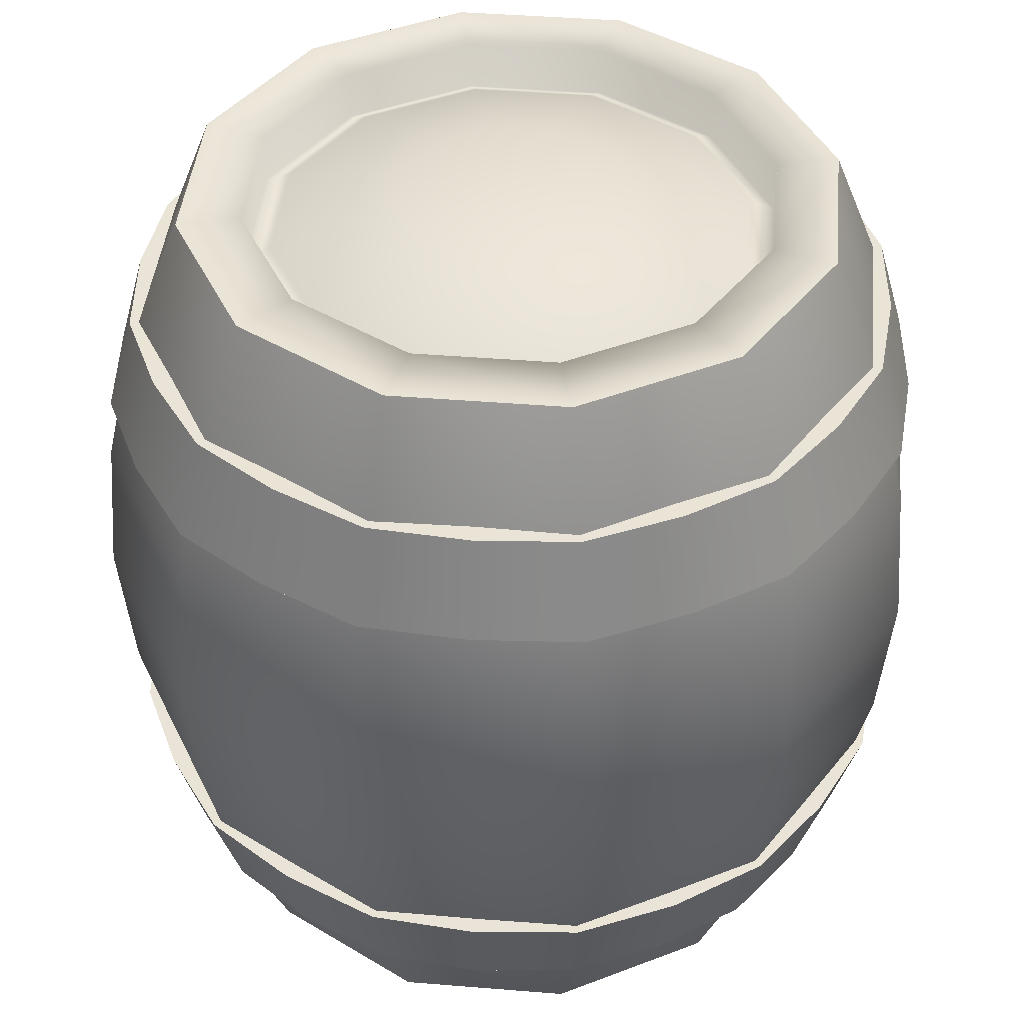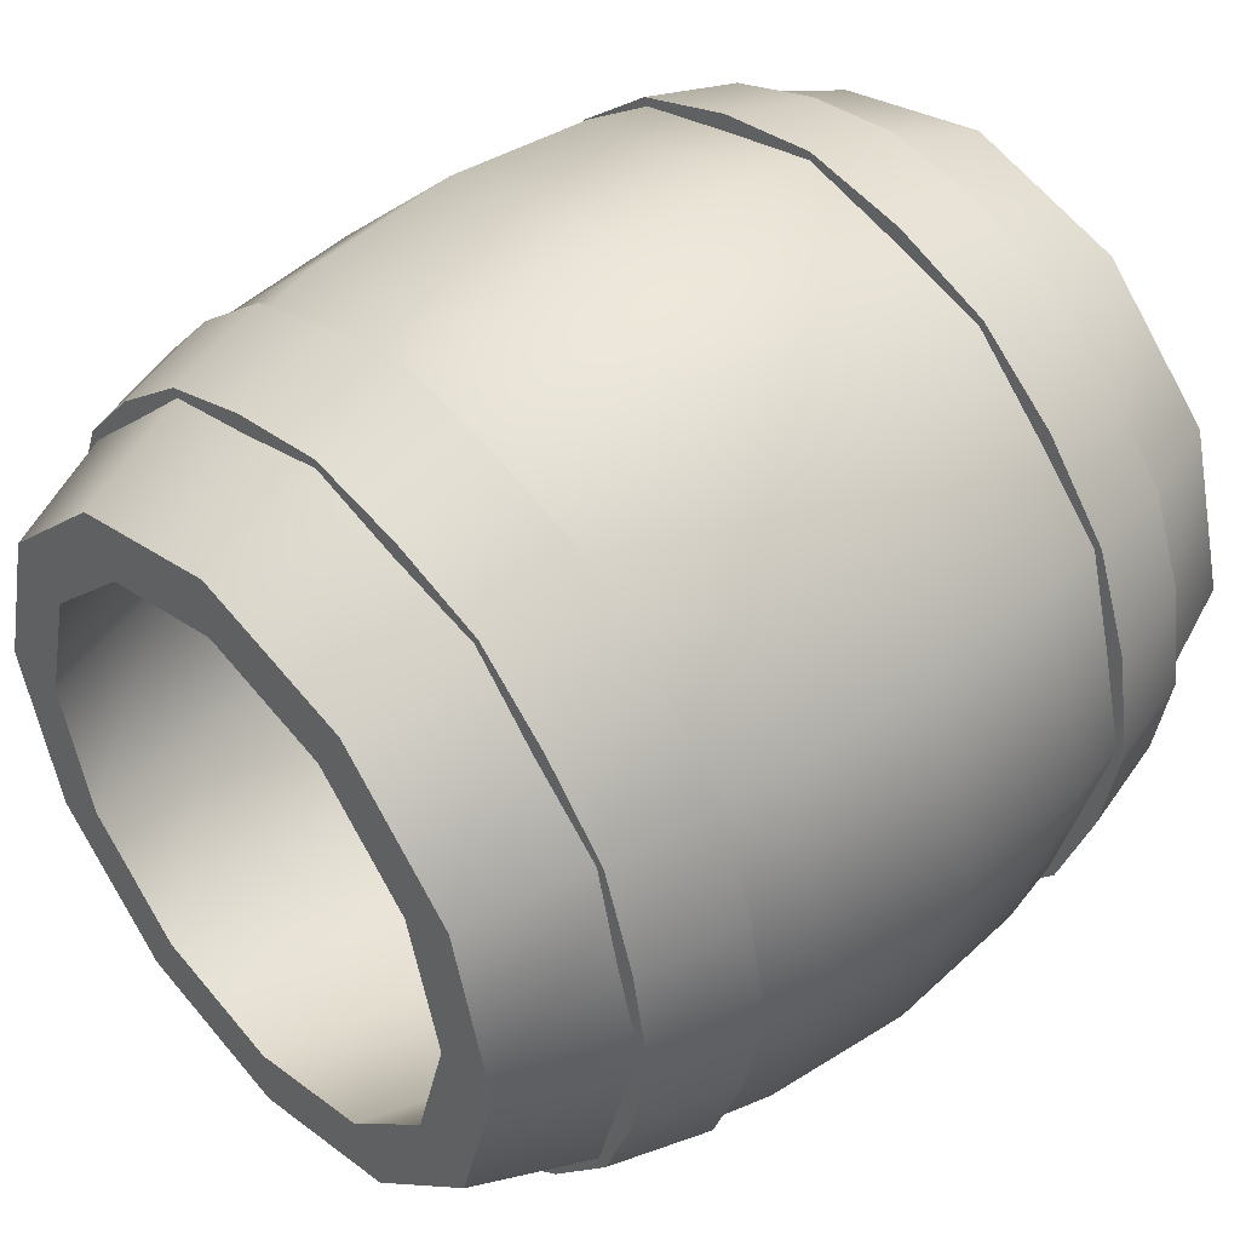
<metadata>
{"format":"obj","ext":"obj","renderer":"f3d","projection":"perspective","resolution":1024,"background":"white","views":[{"elev":42.8,"azim":-159.5,"up":"+Y"},{"elev":45.1,"azim":48.2,"up":"+Z"}]}
</metadata>
<code>
o Barrel_m_Mesh
v 0 0.2503 -0.4525
v -0 0.1329 -0.4188
v -0.1156 0.2485 -0.4313
v -0.1072 0.1314 -0.4002
v -0.2262 0.2503 -0.3918
v -0.2094 0.1329 -0.3627
v -0.3157 0.2485 -0.3157
v -0.293 0.1314 -0.293
v -0.3918 0.2503 -0.2262
v -0.3627 0.1329 -0.2094
v -0.4313 0.2485 -0.1156
v -0.4002 0.1314 -0.1072
v -0.4525 0.2503 0
v -0.4188 0.1329 0
v -0.4313 0.2485 0.1156
v -0.4002 0.1314 0.1072
v -0.3918 0.2503 0.2262
v -0.3627 0.1329 0.2094
v -0.3157 0.2485 0.3157
v -0.293 0.1314 0.293
v -0.2262 0.2503 0.3918
v -0.2094 0.1329 0.3627
v -0.1156 0.2485 0.4313
v -0.1072 0.1314 0.4002
v -0 0.2503 0.4525
v -0 0.1329 0.4188
v 0.1156 0.2485 0.4313
v 0.1072 0.1314 0.4002
v 0.2262 0.2503 0.3918
v 0.2094 0.1329 0.3627
v 0.3157 0.2485 0.3157
v 0.293 0.1314 0.293
v 0.3918 0.2503 0.2262
v 0.3627 0.1329 0.2094
v 0.4313 0.2485 0.1156
v 0.4002 0.1314 0.1072
v 0.4525 0.2503 0
v 0.4188 0.1329 0
v 0.4313 0.2485 -0.1156
v 0.4002 0.1314 -0.1072
v 0.3918 0.2503 -0.2262
v 0.3627 0.1329 -0.2094
v 0.3157 0.2485 -0.3157
v 0.293 0.1314 -0.293
v 0.2262 0.2503 -0.3918
v 0.2094 0.1329 -0.3627
v 0.1156 0.2485 -0.4313
v 0.1072 0.1314 -0.4002
v -0 0.1329 -0.4493
v -0.2415 0.2503 -0.4183
v -0.3143 0.1314 -0.3143
v -0.4183 0.2503 -0.2415
v -0.3891 0.1329 -0.2246
v -0.4493 0.1329 0
v -0.4293 0.1314 0.115
v -0.3143 0.1314 0.3143
v -0.1233 0.2485 0.4603
v -0.115 0.1314 0.4293
v -0 0.1329 0.4493
v 0.115 0.1314 0.4293
v 0.2246 0.1329 0.3891
v 0.337 0.2485 0.337
v 0.4603 0.2485 0.1233
v 0.483 0.2503 0
v 0.4493 0.1329 0
v 0.3891 0.1329 -0.2246
v 0.3143 0.1314 -0.3143
v 0 0.7497 0.4525
v -0 0.8671 0.4188
v -0.1156 0.7515 0.4313
v -0.1072 0.8686 0.4002
v -0.2262 0.7497 0.3918
v -0.2094 0.8671 0.3627
v -0.3157 0.7515 0.3157
v -0.293 0.8686 0.293
v -0.3918 0.7497 0.2262
v -0.3627 0.8671 0.2094
v -0.4313 0.7515 0.1156
v -0.4002 0.8686 0.1072
v -0.4525 0.7497 0
v -0.4188 0.8671 0
v -0.4313 0.7515 -0.1156
v -0.4002 0.8686 -0.1072
v -0.3918 0.7497 -0.2262
v -0.3627 0.8671 -0.2094
v -0.3157 0.7515 -0.3157
v -0.293 0.8686 -0.293
v -0.2262 0.7497 -0.3918
v -0.2094 0.8671 -0.3627
v -0.1156 0.7515 -0.4313
v -0.1072 0.8686 -0.4002
v -0 0.7497 -0.4525
v -0 0.8671 -0.4188
v 0.1156 0.7515 -0.4313
v 0.1072 0.8686 -0.4002
v 0.2262 0.7497 -0.3918
v 0.2094 0.8671 -0.3627
v 0.3157 0.7515 -0.3157
v 0.293 0.8686 -0.293
v 0.3918 0.7497 -0.2262
v 0.3627 0.8671 -0.2094
v 0.4313 0.7515 -0.1156
v 0.4002 0.8686 -0.1072
v 0.4525 0.7497 -0
v 0.4188 0.8671 -0
v 0.4313 0.7515 0.1156
v 0.4002 0.8686 0.1072
v 0.3918 0.7497 0.2262
v 0.3627 0.8671 0.2094
v 0.3157 0.7515 0.3157
v 0.293 0.8686 0.293
v 0.2262 0.7497 0.3918
v 0.2094 0.8671 0.3627
v 0.1156 0.7515 0.4313
v 0.1072 0.8686 0.4002
v -0 0.8671 0.4493
v -0.2415 0.7497 0.4183
v -0.337 0.7515 0.337
v -0.4183 0.7497 0.2415
v -0.483 0.7497 0
v -0.4493 0.8671 0
v -0.4183 0.7497 -0.2415
v -0.3891 0.8671 -0.2246
v -0.337 0.7515 -0.337
v -0.3143 0.8686 -0.3143
v -0 0.8671 -0.4493
v 0.1233 0.7515 -0.4603
v 0.2246 0.8671 -0.3891
v 0.4183 0.7497 -0.2415
v 0.483 0.7497 -0
v 0.4603 0.7515 0.1233
v 0.4293 0.8686 0.115
v 0.3891 0.8671 0.2246
v 0.337 0.7515 0.337
v 0.2415 0.7497 0.4183
v 0.2246 0.8671 0.3891
v 0.115 0.8686 0.4293
v 0 0.5 -0.505
v 0.2525 0.5 -0.4373
v 0.4373 0.5 -0.2525
v 0.505 0.5 0
v 0.4373 0.5 0.2525
v 0.2525 0.5 0.4373
v 0 0.5 0.505
v -0.2525 0.5 0.4373
v -0.4373 0.5 0.2525
v -0.505 0.5 0
v -0.4373 0.5 -0.2525
v -0.2525 0.5 -0.4373
v -0 0.675 -0.49
v 0.245 0.675 -0.4244
v 0.4244 0.675 -0.245
v 0.49 0.675 0
v 0.4244 0.675 0.245
v 0.245 0.675 0.4244
v 0 0.675 0.49
v -0.245 0.675 0.4244
v -0.4244 0.675 0.245
v -0.49 0.675 0
v -0.4244 0.675 -0.245
v -0.245 0.675 -0.4244
v 0.245 0.325 -0.4244
v 0.4244 0.325 -0.245
v 0.49 0.325 0
v 0.4244 0.325 0.245
v 0.245 0.325 0.4244
v 0 0.325 0.49
v -0.245 0.325 0.4244
v -0.4244 0.325 0.245
v -0.49 0.325 0
v -0.4244 0.325 -0.245
v -0.245 0.325 -0.4244
v -0 0.325 -0.49
v -0 0.8261 -0.455
v 0.2275 0.8261 -0.394
v 0.394 0.8261 -0.2275
v 0.455 0.8261 0
v 0.394 0.8261 0.2275
v 0.2275 0.8261 0.394
v 0 0.8261 0.455
v -0.2275 0.8261 0.394
v -0.394 0.8261 0.2275
v -0.455 0.8261 0
v -0.394 0.8261 -0.2275
v -0.2275 0.8261 -0.394
v 0.2275 0.1739 -0.394
v 0.394 0.1739 -0.2275
v 0.455 0.1739 0
v 0.394 0.1739 0.2275
v 0.2275 0.1739 0.394
v 0 0.1739 0.455
v -0.2275 0.1739 0.394
v -0.394 0.1739 0.2275
v -0.455 0.1739 0
v -0.394 0.1739 -0.2275
v -0.2275 0.1739 -0.394
v -0 0.1739 -0.455
v 0.1925 0 -0.3334
v 0.3334 1 -0.1925
v 0.385 1 0
v 0.3334 -0 0.1925
v 0.1925 1 0.3334
v 0 -0 0.385
v -0.3334 -0 0.1925
v -0.385 1 0
v -0.3334 1 -0.1925
v -0.1925 0 -0.3334
v -0.1925 1 -0.3334
v 0 0.5 -0.4065
v 0.2033 0.5 -0.3521
v 0.3521 0.5 -0.2033
v 0.4065 0.5 0
v 0.3521 0.5 0.2033
v 0.2033 0.5 0.3521
v 0 0.5 0.4065
v -0.2033 0.5 0.3521
v -0.3521 0.5 0.2033
v -0.4065 0.5 0
v -0.3521 0.5 -0.2033
v -0.2033 0.5 -0.3521
v -0 0.675 -0.3945
v 0.1972 0.675 -0.3416
v 0.3416 0.675 -0.1972
v 0.3945 0.675 0
v 0.3416 0.675 0.1972
v 0.1972 0.675 0.3416
v 0 0.675 0.3945
v -0.1972 0.675 0.3416
v -0.3416 0.675 0.1972
v -0.3945 0.675 0
v -0.3416 0.675 -0.1972
v -0.1972 0.675 -0.3416
v 0.1972 0.325 -0.3416
v 0.3416 0.325 -0.1972
v 0.3945 0.325 0
v 0.3416 0.325 0.1972
v 0.1972 0.325 0.3416
v 0 0.325 0.3945
v -0.1972 0.325 0.3416
v -0.3416 0.325 0.1972
v -0.3945 0.325 0
v -0.3416 0.325 -0.1972
v -0.1972 0.325 -0.3416
v -0 0.325 -0.3945
v -0 0.8261 -0.3663
v 0.1831 0.8261 -0.3172
v 0.3172 0.8261 -0.1831
v 0.3663 0.8261 0
v 0.3172 0.8261 0.1831
v 0.1831 0.8261 0.3172
v 0 0.8261 0.3663
v -0.1831 0.8261 0.3172
v -0.3172 0.8261 0.1831
v -0.3663 0.8261 0
v -0.3172 0.8261 -0.1831
v -0.1831 0.8261 -0.3172
v 0.1831 0.1739 -0.3172
v 0.3172 0.1739 -0.1831
v 0.3663 0.1739 0
v 0.3172 0.1739 0.1831
v 0.1831 0.1739 0.3172
v 0 0.1739 0.3663
v -0.1831 0.1739 0.3172
v -0.3172 0.1739 0.1831
v -0.3663 0.1739 0
v -0.3172 0.1739 -0.1831
v -0.1831 0.1739 -0.3172
v -0 0.1739 -0.3663
v 0 -0 0.3112
v 0.2695 -0 0.1556
v 0.2695 0 -0.1556
v 0.1556 1 -0.2695
v 0.2695 1 -0.1556
v 0.3112 1 0
v 0 1 0.3112
v -0.1556 1 0.2695
v -0.2695 1 0.1556
v 0 0.2503 -0.483
v -0.1233 0.2485 -0.4603
v -0.115 0.1314 -0.4293
v -0.2246 0.1329 -0.3891
v -0.337 0.2485 -0.337
v -0.4603 0.2485 -0.1233
v -0.4293 0.1314 -0.115
v -0.483 0.2503 0
v -0.4603 0.2485 0.1233
v -0.4183 0.2503 0.2415
v -0.3891 0.1329 0.2246
v -0.337 0.2485 0.337
v -0.2415 0.2503 0.4183
v -0.2246 0.1329 0.3891
v -0 0.2503 0.483
v 0.1233 0.2485 0.4603
v 0.2415 0.2503 0.4183
v 0.3143 0.1314 0.3143
v 0.4183 0.2503 0.2415
v 0.3891 0.1329 0.2246
v 0.4293 0.1314 0.115
v 0.4603 0.2485 -0.1233
v 0.4293 0.1314 -0.115
v 0.4183 0.2503 -0.2415
v 0.337 0.2485 -0.337
v 0.2415 0.2503 -0.4183
v 0.2246 0.1329 -0.3891
v 0.1233 0.2485 -0.4603
v 0.115 0.1314 -0.4293
v 0 0.7497 0.483
v -0.1233 0.7515 0.4603
v -0.115 0.8686 0.4293
v -0.2246 0.8671 0.3891
v -0.3143 0.8686 0.3143
v -0.3891 0.8671 0.2246
v -0.4603 0.7515 0.1233
v -0.4293 0.8686 0.115
v -0.4603 0.7515 -0.1233
v -0.4293 0.8686 -0.115
v -0.2415 0.7497 -0.4183
v -0.2246 0.8671 -0.3891
v -0.1233 0.7515 -0.4603
v -0.115 0.8686 -0.4293
v -0 0.7497 -0.483
v 0.115 0.8686 -0.4293
v 0.2415 0.7497 -0.4183
v 0.337 0.7515 -0.337
v 0.3143 0.8686 -0.3143
v 0.3891 0.8671 -0.2246
v 0.4603 0.7515 -0.1233
v 0.4293 0.8686 -0.115
v 0.4493 0.8671 -0
v 0.4183 0.7497 0.2415
v 0.3143 0.8686 0.3143
v 0.1233 0.7515 0.4603
v -0 0 -0.385
v 0.1925 1 -0.3334
v -0 1 -0.385
v 0.3334 0 -0.1925
v 0.385 -0 0
v 0.3334 1 0.1925
v 0.1925 -0 0.3334
v 0 1 0.385
v -0.1925 -0 0.3334
v -0.1925 1 0.3334
v -0.3334 1 0.1925
v -0.385 -0 0
v -0.3334 0 -0.1925
v 0 0 -0.3112
v -0.1556 0 -0.2695
v 0.1556 0 -0.2695
v 0.3112 -0 0
v 0.1556 -0 0.2695
v -0.1556 -0 0.2695
v -0.2695 -0 0.1556
v -0.3112 -0 0
v -0.2695 0 -0.1556
v 0 1 -0.3112
v -0.1556 1 -0.2695
v -0.2695 1 -0.1556
v -0.3112 1 0
v 0.1556 1 0.2695
v 0.2695 1 0.1556
v 0 0.2503 -0.483
v -0.1233 0.2485 -0.4603
v -0.2246 0.1329 -0.3891
v -0.115 0.1314 -0.4293
v -0.4603 0.2485 -0.1233
v -0.483 0.2503 0
v -0.4603 0.2485 0.1233
v -0.4183 0.2503 0.2415
v -0.337 0.2485 0.337
v -0.2415 0.2503 0.4183
v -0 0.2503 0.483
v 0.1233 0.2485 0.4603
v 0.2415 0.2503 0.4183
v 0.3891 0.1329 0.2246
v 0.3143 0.1314 0.3143
v 0.4293 0.1314 0.115
v 0.4603 0.2485 -0.1233
v 0.4183 0.2503 -0.2415
v 0.337 0.2485 -0.337
v 0.2415 0.2503 -0.4183
v 0.1233 0.2485 -0.4603
v 0.115 0.1314 -0.4293
v 0.2246 0.1329 -0.3891
v 0 0.7497 0.483
v -0.1233 0.7515 0.4603
v -0.2246 0.8671 0.3891
v -0.115 0.8686 0.4293
v -0.3143 0.8686 0.3143
v -0.3891 0.8671 0.2246
v -0.4293 0.8686 0.115
v -0.2415 0.7497 -0.4183
v -0.1233 0.7515 -0.4603
v -0.115 0.8686 -0.4293
v -0.2246 0.8671 -0.3891
v -0 0.7497 -0.483
v 0.2415 0.7497 -0.4183
v 0.337 0.7515 -0.337
v 0.3891 0.8671 -0.2246
v 0.3143 0.8686 -0.3143
v 0.4293 0.8686 -0.115
v 0.4493 0.8671 -0
v 0.1233 0.7515 0.4603
v 0.1925 1 -0.3334
v -0 1 -0.385
v 0.3334 0 -0.1925
v 0.385 -0 0
v -0.1925 1 0.3334
v 0 1 0.385
v -0.3334 1 0.1925
v -0.385 -0 0
v -0.3334 0 -0.1925
v 0 0 -0.3112
v -0.1556 0 -0.2695
v -0.1556 1 -0.2695
v 0 1 -0.3112
v -0.2695 1 -0.1556
v -0.3112 1 0
v 0.2695 1 0.1556
v 0.1556 1 0.2695
v -0.3891 0.1329 -0.2246
v -0.3143 0.1314 -0.3143
v -0.4293 0.1314 0.115
v -0.4493 0.1329 0
v -0 0.1329 0.4493
v -0.115 0.1314 0.4293
v 0.115 0.1314 0.4293
v 0.2246 0.1329 0.3891
v 0.4603 0.2485 0.1233
v 0.483 0.2503 0
v 0.3143 0.1314 -0.3143
v 0.3891 0.1329 -0.2246
v -0 0.8671 0.4493
v 0.115 0.8686 0.4293
v -0.2415 0.7497 0.4183
v -0.337 0.7515 0.337
v -0.4183 0.7497 0.2415
v -0.4183 0.7497 -0.2415
v -0.337 0.7515 -0.337
v -0.3143 0.8686 -0.3143
v -0.3891 0.8671 -0.2246
v 0.483 0.7497 -0
v 0.4603 0.7515 0.1233
v 0.3891 0.8671 0.2246
v 0.4293 0.8686 0.115
v 0.337 0.7515 0.337
v 0.2415 0.7497 0.4183
v 0.2246 0.8671 0.3891
v 0.385 1 0
v 0.3334 1 -0.1925
v -0.3334 1 -0.1925
v -0.385 1 0
v -0.1925 1 -0.3334
v 0.2695 0 -0.1556
v 0.1556 0 -0.2695
v 0.3112 -0 0
v -0.2695 -0 0.1556
v -0.1556 -0 0.2695
v -0.3112 -0 0
v -0.2695 0 -0.1556
v 0.1556 1 -0.2695
v -0.1556 1 0.2695
v -0.2695 1 0.1556
v 0 1 0.3112
v 0.2695 1 -0.1556
v 0.3112 1 0
v -0 0.1329 -0.4493
v -0.2415 0.2503 -0.4183
v -0.337 0.2485 -0.337
v -0.4183 0.2503 -0.2415
v -0.4293 0.1314 -0.115
v -0.3891 0.1329 0.2246
v -0.3143 0.1314 0.3143
v -0.2246 0.1329 0.3891
v -0.1233 0.2485 0.4603
v 0.337 0.2485 0.337
v 0.4183 0.2503 0.2415
v 0.4493 0.1329 0
v 0.4293 0.1314 -0.115
v -0.4603 0.7515 0.1233
v -0.483 0.7497 0
v -0.4493 0.8671 0
v -0.4603 0.7515 -0.1233
v -0.4293 0.8686 -0.115
v -0 0.8671 -0.4493
v 0.1233 0.7515 -0.4603
v 0.115 0.8686 -0.4293
v 0.2246 0.8671 -0.3891
v 0.4183 0.7497 -0.2415
v 0.4603 0.7515 -0.1233
v 0.4183 0.7497 0.2415
v 0.3143 0.8686 0.3143
v -0 0 -0.385
v 0.1925 0 -0.3334
v 0.3334 -0 0.1925
v 0.3334 1 0.1925
v 0.1925 -0 0.3334
v 0.1925 1 0.3334
v 0 -0 0.385
v -0.1925 -0 0.3334
v -0.3334 -0 0.1925
v -0.1925 0 -0.3334
v 0.2695 -0 0.1556
v 0.1556 -0 0.2695
v 0 -0 0.3112
v 0.06937 0.9946 -0.1202
v 0.1202 0.9946 -0.06937
v 0.1387 0.9946 0
v -0 0.9946 0.1387
v -0.06937 0.9946 0.1202
v -0.1202 0.9946 0.06937
v -0.06937 0.9946 -0.1202
v 0 0.9946 -0.1387
v -0.1202 0.9946 -0.06937
v -0.1387 0.9946 0
v 0.1202 0.9946 0.06937
v 0.06937 0.9946 0.1202
v 0.1556 0.9392 -0.2695
v 0.2695 0.9392 -0.1556
v 0.3112 0.9392 0
v 0.2695 0.9392 0.1556
v 0.1556 0.9392 0.2695
v 0 0.9392 0.3112
v -0.1556 0.9392 0.2695
v -0.2695 0.9392 0.1556
v -0.3112 0.9392 0
v -0.2695 0.9392 -0.1556
v -0.1556 0.9392 -0.2695
v 0 0.9392 -0.3112
v 0.1402 0.9543 -0.2428
v 0.2428 0.9543 -0.1402
v 0.2804 0.9543 0
v 0.2428 0.9543 0.1402
v 0.1402 0.9543 0.2428
v 0 0.9543 0.2804
v -0.1402 0.9543 0.2428
v -0.2428 0.9543 0.1402
v -0.2804 0.9543 0
v -0.2428 0.9543 -0.1402
v -0.1402 0.9543 -0.2428
v 0 0.9543 -0.2804
f 361 49 364 362
f 362 364 363 50
f 50 363 51 468
f 468 51 53 52
f 52 53 470 365
f 365 470 54 366
f 366 54 55 367
f 367 55 471 368
f 368 471 56 369
f 369 56 473 370
f 370 473 58 57
f 57 58 59 371
f 371 59 60 372
f 372 60 61 373
f 373 61 375 62
f 62 375 374 476
f 476 374 376 63
f 63 376 65 64
f 64 65 478 377
f 377 478 66 378
f 378 66 67 379
f 379 67 383 380
f 380 383 382 381
f 381 382 49 361
f 3 1 278 279
f 2 4 280 466
f 5 3 279 467
f 4 6 281 280
f 7 5 467 282
f 6 8 421 281
f 9 7 282 469
f 8 10 420 421
f 11 9 469 283
f 10 12 284 420
f 13 11 283 285
f 12 14 423 284
f 15 13 285 286
f 14 16 422 423
f 17 15 286 287
f 16 18 288 422
f 19 17 287 289
f 18 20 472 288
f 21 19 289 290
f 20 22 291 472
f 23 21 290 474
f 22 24 425 291
f 25 23 474 292
f 24 26 424 425
f 27 25 292 293
f 26 28 426 424
f 29 27 293 294
f 28 30 427 426
f 31 29 294 475
f 30 32 295 427
f 33 31 475 296
f 32 34 297 295
f 35 33 296 428
f 34 36 298 297
f 37 35 428 429
f 36 38 477 298
f 39 37 429 299
f 38 40 300 477
f 41 39 299 301
f 40 42 431 300
f 43 41 301 302
f 42 44 430 431
f 45 43 302 303
f 44 46 304 430
f 47 45 303 305
f 46 48 306 304
f 1 47 305 278
f 48 2 466 306
f 384 116 387 385
f 385 387 386 117
f 117 386 388 118
f 118 388 389 119
f 119 389 390 479
f 479 390 121 120
f 120 121 483 482
f 482 483 123 122
f 122 123 125 124
f 124 125 394 391
f 391 394 393 392
f 392 393 126 395
f 395 126 486 127
f 127 486 128 396
f 396 128 399 397
f 397 399 398 129
f 129 398 400 489
f 489 400 401 130
f 130 401 132 131
f 131 132 133 490
f 490 133 491 134
f 134 491 136 135
f 135 136 137 402
f 402 137 116 384
f 70 68 307 308
f 69 71 309 432
f 72 70 308 434
f 71 73 310 309
f 74 72 434 435
f 73 75 311 310
f 76 74 435 436
f 75 77 312 311
f 78 76 436 313
f 77 79 314 312
f 80 78 313 480
f 79 81 481 314
f 82 80 480 315
f 81 83 316 481
f 84 82 315 437
f 83 85 440 316
f 86 84 437 438
f 85 87 439 440
f 88 86 438 317
f 87 89 318 439
f 90 88 317 319
f 89 91 320 318
f 92 90 319 321
f 91 93 484 320
f 94 92 321 485
f 93 95 322 484
f 96 94 485 323
f 95 97 487 322
f 98 96 323 324
f 97 99 325 487
f 100 98 324 488
f 99 101 326 325
f 102 100 488 327
f 101 103 328 326
f 104 102 327 441
f 103 105 329 328
f 106 104 441 442
f 105 107 444 329
f 108 106 442 330
f 107 109 443 444
f 110 108 330 445
f 109 111 331 443
f 112 110 445 446
f 111 113 447 331
f 114 112 446 332
f 113 115 433 447
f 68 114 332 307
f 115 69 432 433
f 174 404 403 175
f 175 403 449 176
f 176 449 448 177
f 177 448 495 178
f 178 495 202 179
f 179 202 408 180
f 180 408 407 181
f 181 407 409 182
f 182 409 205 183
f 183 205 206 184
f 184 206 208 185
f 185 208 404 174
f 172 149 138 173
f 171 148 149 172
f 170 147 148 171
f 169 146 147 170
f 168 145 146 169
f 167 144 145 168
f 166 143 144 167
f 165 142 143 166
f 164 141 142 165
f 163 140 141 164
f 162 139 140 163
f 173 138 139 162
f 149 161 150 138
f 148 160 161 149
f 147 159 160 148
f 146 158 159 147
f 145 157 158 146
f 144 156 157 145
f 143 155 156 144
f 142 154 155 143
f 141 153 154 142
f 140 152 153 141
f 139 151 152 140
f 138 150 151 139
f 197 173 162 186
f 186 162 163 187
f 187 163 164 188
f 188 164 165 189
f 189 165 166 190
f 190 166 167 191
f 191 167 168 192
f 192 168 169 193
f 193 169 170 194
f 194 170 171 195
f 195 171 172 196
f 196 172 173 197
f 161 185 174 150
f 160 184 185 161
f 159 183 184 160
f 158 182 183 159
f 157 181 182 158
f 156 180 181 157
f 155 179 180 156
f 154 178 179 155
f 153 177 178 154
f 152 176 177 153
f 151 175 176 152
f 150 174 175 151
f 207 196 197 492
f 411 195 196 207
f 410 194 195 411
f 500 193 194 410
f 499 192 193 500
f 203 191 192 499
f 496 190 191 203
f 201 189 190 496
f 406 188 189 201
f 405 187 188 406
f 493 186 187 405
f 492 197 186 493
f 336 271 348 198
f 334 272 273 199
f 337 349 271 336
f 199 273 274 200
f 494 502 349 337
f 200 274 418 338
f 339 350 502 494
f 338 418 419 497
f 498 504 350 339
f 497 419 275 340
f 341 351 504 498
f 340 275 276 342
f 204 352 351 341
f 342 276 277 343
f 344 353 352 204
f 343 277 417 451
f 345 354 353 344
f 451 417 416 450
f 501 413 354 345
f 450 416 414 452
f 333 412 413 501
f 452 414 415 335
f 454 257 268 346
f 355 245 246 460
f 460 246 247 464
f 464 247 248 465
f 465 248 249 360
f 360 249 250 359
f 359 250 251 463
f 463 251 252 461
f 461 252 253 462
f 462 253 254 358
f 358 254 255 357
f 357 255 256 356
f 356 256 245 355
f 243 244 209 220
f 242 243 220 219
f 241 242 219 218
f 240 241 218 217
f 239 240 217 216
f 238 239 216 215
f 237 238 215 214
f 236 237 214 213
f 235 236 213 212
f 234 235 212 211
f 233 234 211 210
f 244 233 210 209
f 220 209 221 232
f 219 220 232 231
f 218 219 231 230
f 217 218 230 229
f 216 217 229 228
f 215 216 228 227
f 214 215 227 226
f 213 214 226 225
f 212 213 225 224
f 211 212 224 223
f 210 211 223 222
f 209 210 222 221
f 268 257 233 244
f 257 258 234 233
f 258 259 235 234
f 259 260 236 235
f 260 261 237 236
f 261 262 238 237
f 262 263 239 238
f 263 264 240 239
f 264 265 241 240
f 265 266 242 241
f 266 267 243 242
f 267 268 244 243
f 232 221 245 256
f 231 232 256 255
f 230 231 255 254
f 229 230 254 253
f 228 229 253 252
f 227 228 252 251
f 226 227 251 250
f 225 226 250 249
f 224 225 249 248
f 223 224 248 247
f 222 223 247 246
f 221 222 246 245
f 346 268 267 347
f 347 267 266 459
f 459 266 265 458
f 458 265 264 456
f 456 264 263 457
f 457 263 262 269
f 269 262 261 503
f 503 261 260 270
f 270 260 259 455
f 455 259 258 453
f 453 258 257 454
f 335 415 272 334
f 198 348 412 333
f 419 418 520 521
f 505 512 511 513 514 510 509 508 516 515 507 506
f 417 277 524 525
f 272 415 528 517
f 418 274 519 520
f 277 276 523 524
f 415 414 527 528
f 274 273 518 519
f 276 275 522 523
f 414 416 526 527
f 273 272 517 518
f 275 419 521 522
f 416 417 525 526
f 529 530 518 517
f 530 531 519 518
f 531 532 520 519
f 532 533 521 520
f 533 534 522 521
f 534 535 523 522
f 535 536 524 523
f 536 537 525 524
f 537 538 526 525
f 538 539 527 526
f 539 540 528 527
f 540 529 517 528
f 505 506 530 529
f 506 507 531 530
f 507 515 532 531
f 515 516 533 532
f 516 508 534 533
f 508 509 535 534
f 509 510 536 535
f 510 514 537 536
f 514 513 538 537
f 513 511 539 538
f 511 512 540 539
f 512 505 529 540

</code>
